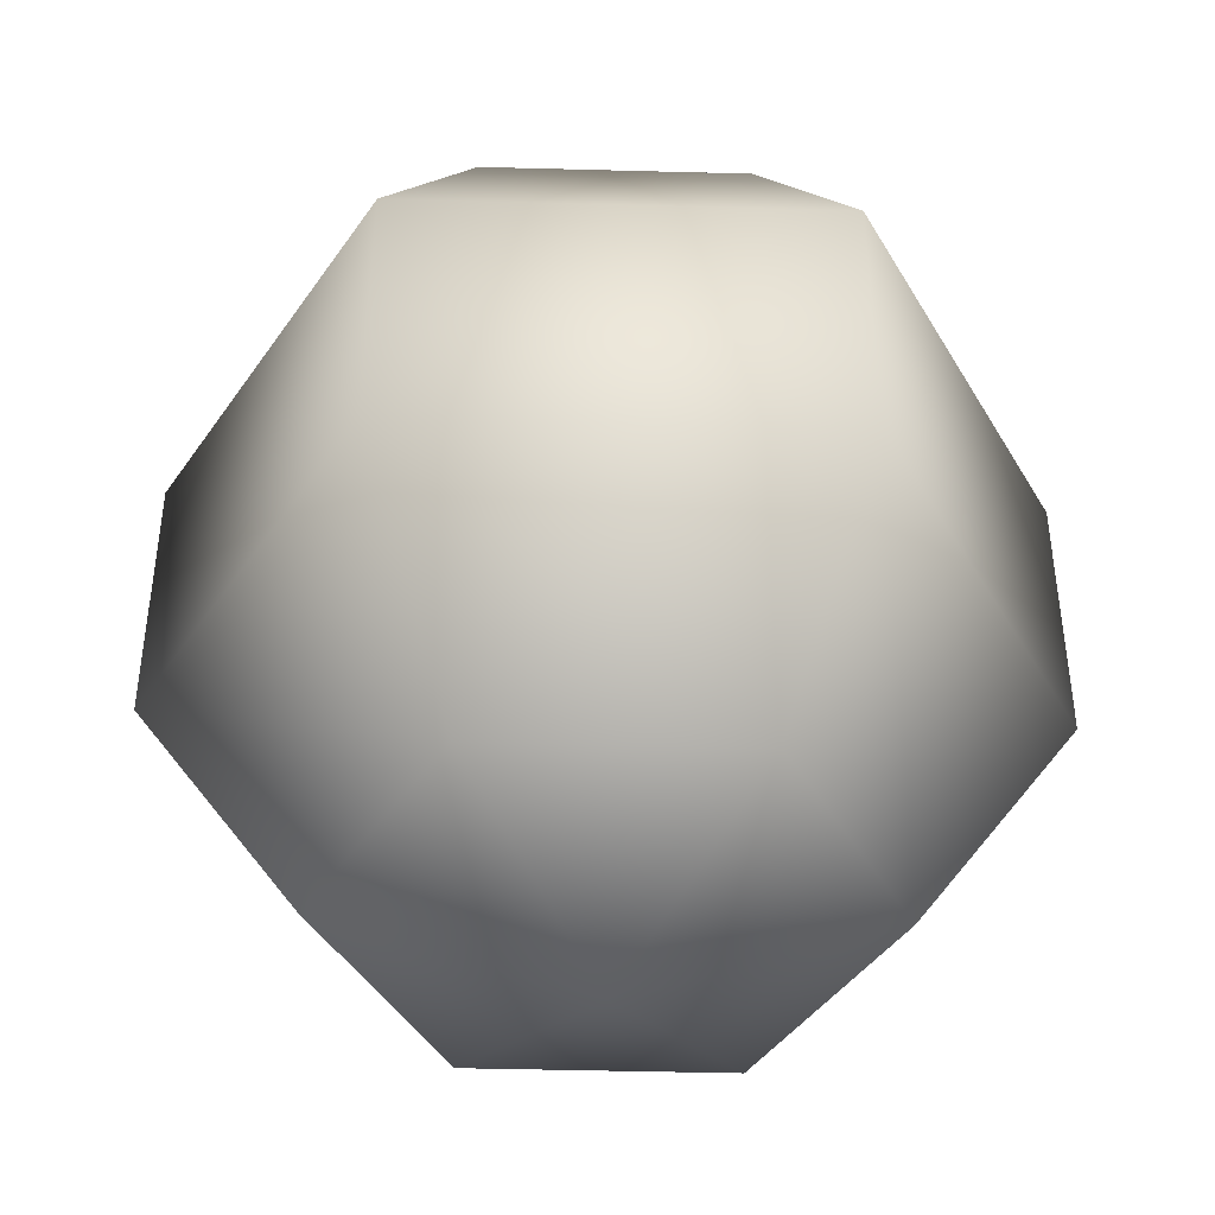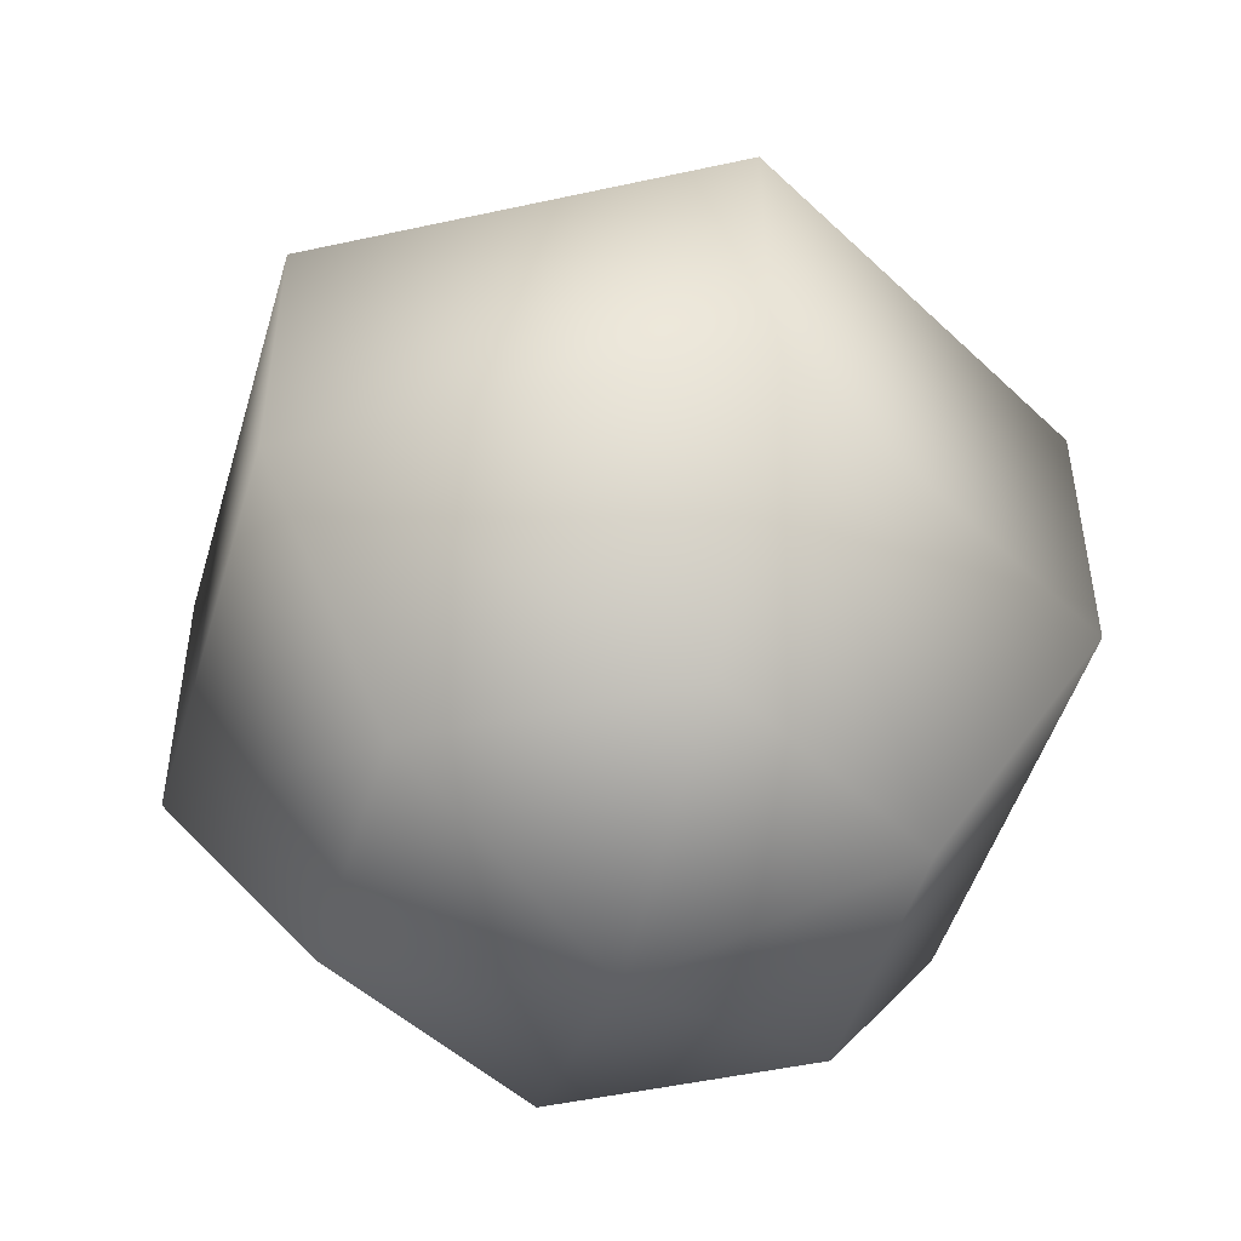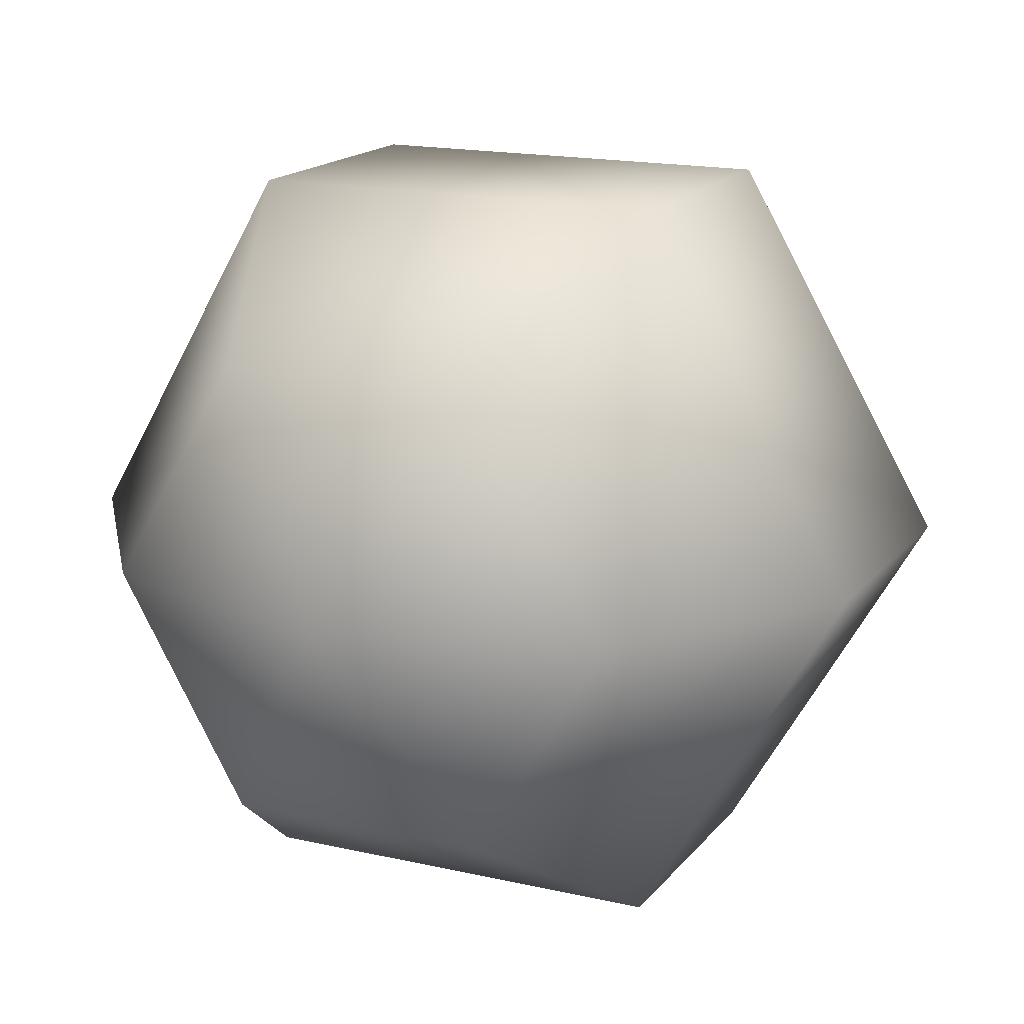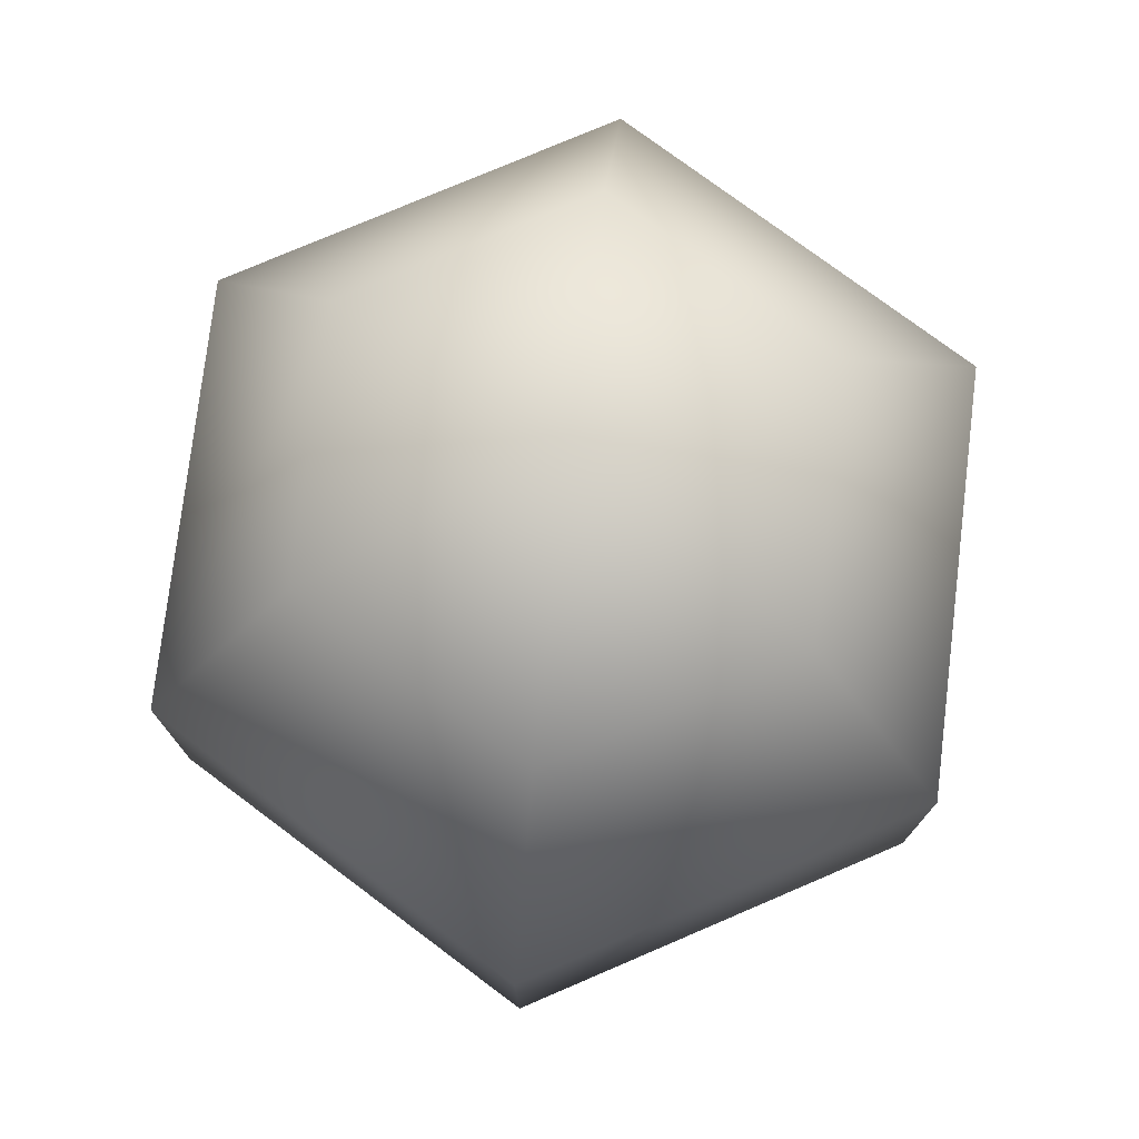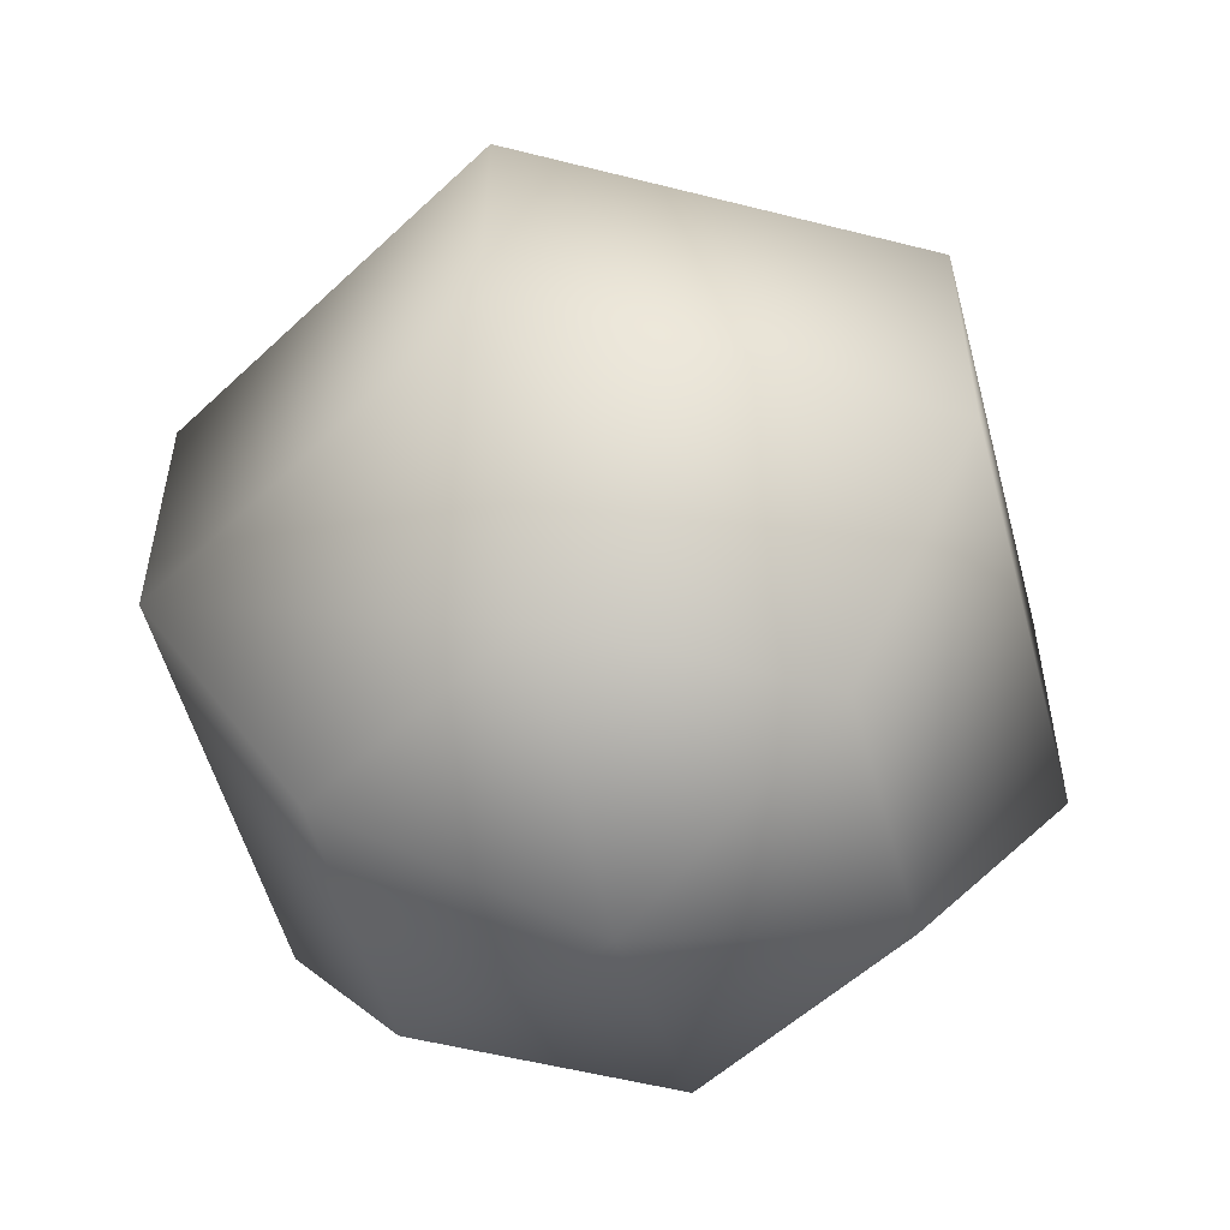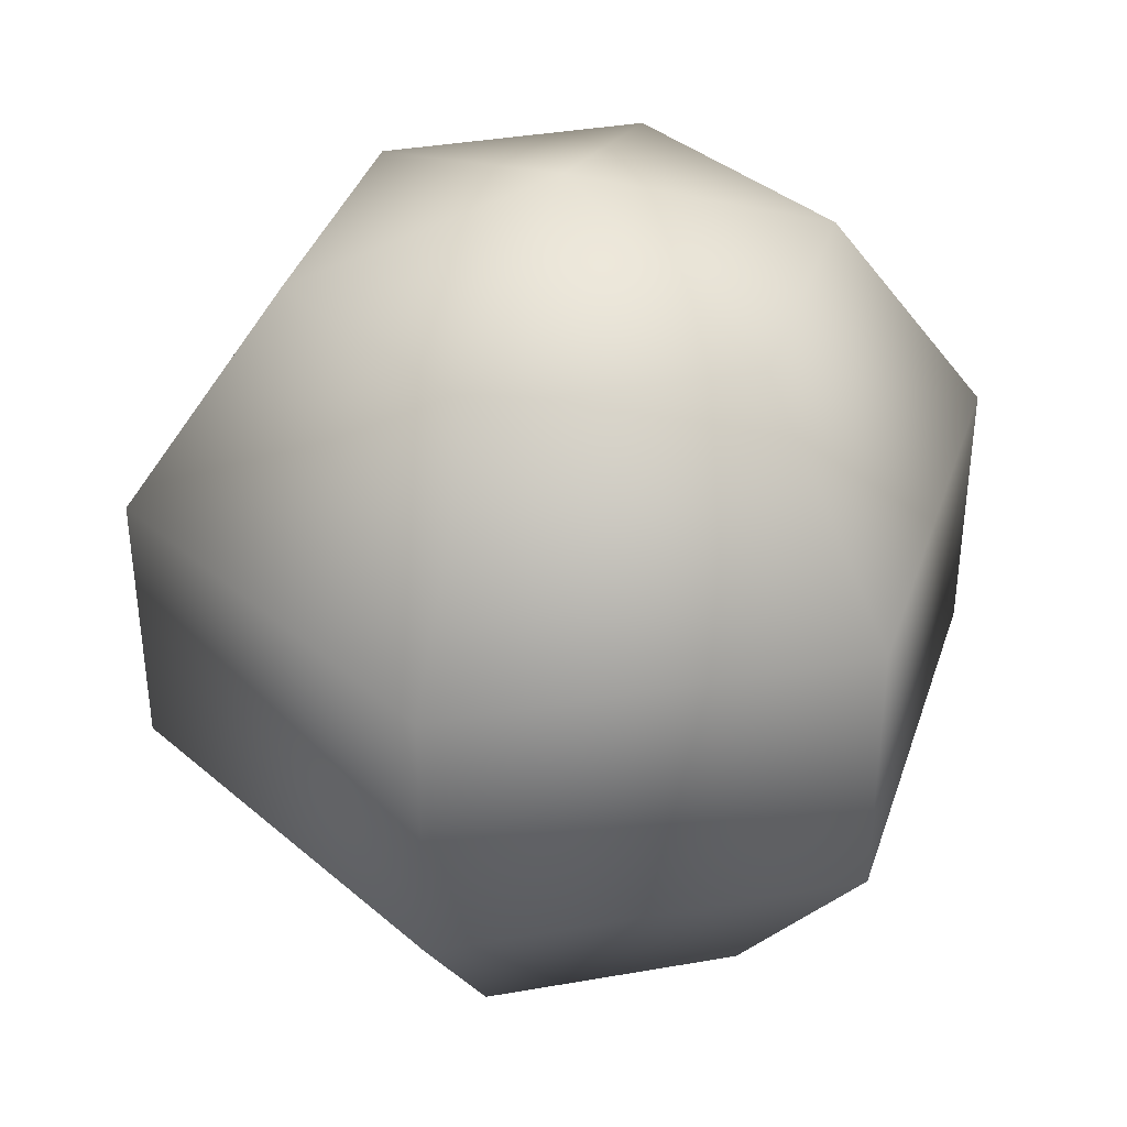
<metadata>
{"format":"obj","ext":"obj","renderer":"f3d","projection":"perspective","resolution":1024,"background":"white","views":[{"elev":-43.0,"azim":-1.8,"up":"+Y"},{"elev":-49.0,"azim":133.7,"up":"+Y"},{"elev":16.6,"azim":25.2,"up":"+Z"},{"elev":76.6,"azim":96.8,"up":"+Y"},{"elev":-54.2,"azim":-75.1,"up":"+Y"},{"elev":37.7,"azim":107.4,"up":"+Y"}]}
</metadata>
<code>
v -0.5878 0.809 0
v -0.9511 0.309 0
v -0.9511 -0.309 0
v -0.5878 -0.809 0
v -0.2939 0.809 -0.509
v -0.4755 0.309 -0.8236
v -0.4755 -0.309 -0.8236
v -0.2939 -0.809 -0.509
v 0.2939 0.809 -0.509
v 0.4755 0.309 -0.8236
v 0.4755 -0.309 -0.8236
v 0.2939 -0.809 -0.509
v 0 -1 0
v 0.5878 0.809 0
v 0.9511 0.309 0
v 0.9511 -0.309 0
v 0.5878 -0.809 0
v 0.2939 0.809 0.509
v 0.4755 0.309 0.8236
v 0.4755 -0.309 0.8236
v 0.2939 -0.809 0.509
v 0 1 0
v -0.2939 0.809 0.509
v -0.4755 0.309 0.8236
v -0.4755 -0.309 0.8236
v -0.2939 -0.809 0.509
f 4 3 7 8
f 3 2 6 7
f 2 1 5 6
f 8 7 11 12
f 7 6 10 11
f 6 5 9 10
f 12 11 16 17
f 11 10 15 16
f 10 9 14 15
f 17 16 20 21
f 16 15 19 20
f 15 14 18 19
f 21 20 25 26
f 20 19 24 25
f 19 18 23 24
f 13 4 8
f 1 22 5
f 13 8 12
f 5 22 9
f 13 12 17
f 9 22 14
f 13 17 21
f 14 22 18
f 13 21 26
f 18 22 23
f 13 26 4
f 26 25 3 4
f 25 24 2 3
f 24 23 1 2
f 23 22 1

</code>
